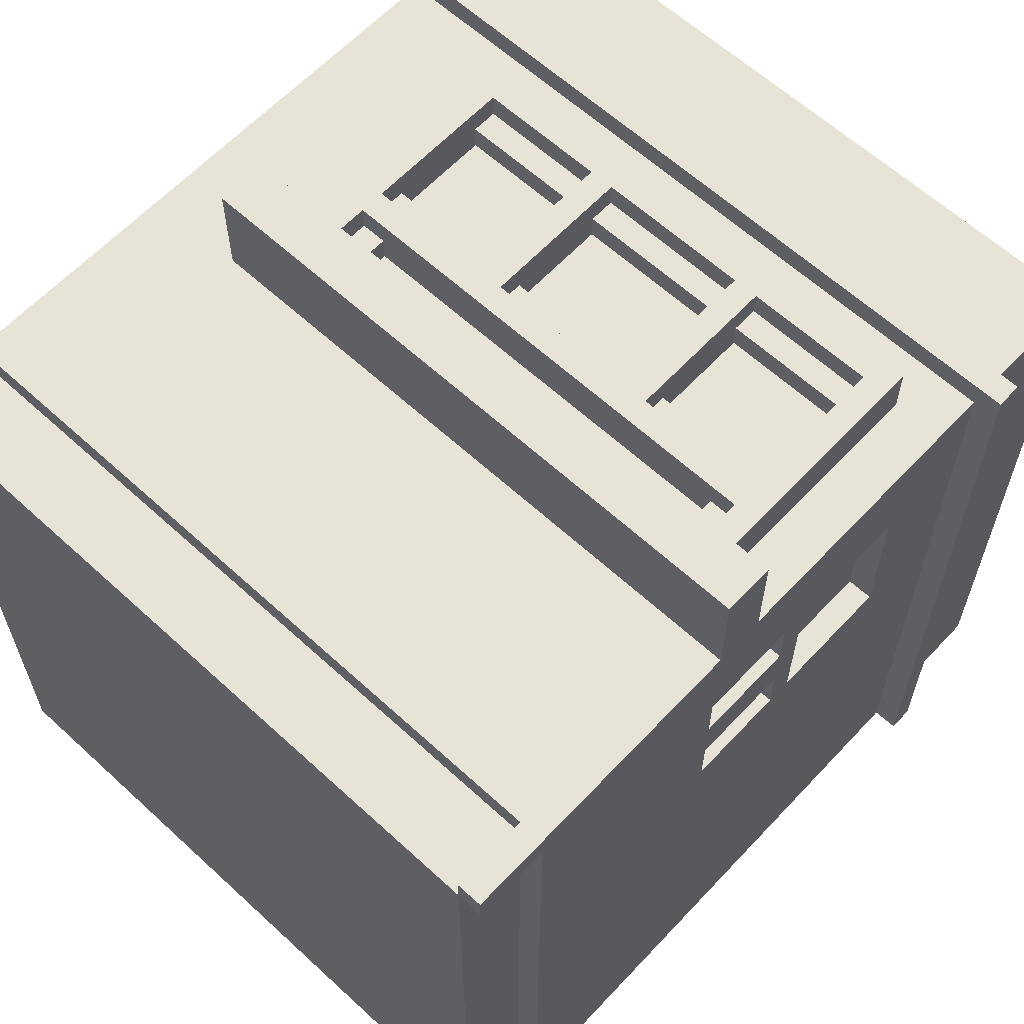
<metadata>
{"format":"obj","ext":"obj","renderer":"f3d","projection":"perspective","resolution":1024,"background":"white","views":[{"elev":62.0,"azim":-137.0,"up":"+Z"}]}
</metadata>
<code>
o
v -1.3 -0.7 1.3
v -1.3 -0.7 -1.6
v -1.3 -0.6 1.3
v -1.3 -0.6 -1.6
v -1.2 -1.2 1.2
v -1.2 -1.2 -1.6
v -1.2 -1 1.2
v -1.2 -1 -1.6
v -1.2 -0.7 1.2
v -1.2 -0.7 -1.6
v -1.2 -0.6 1.2
v -1.2 -0.6 -1.6
v -1.2 -0.3 0.9
v -1.2 -0.3 0.1
v -1.2 -0.2 0.8
v -1.2 -0.2 0.2
v -1.2 0.3 0.8
v -1.2 0.3 0.2
v -1.2 0.4 0.8
v -1.2 0.4 0.6
v -1.2 0.4 0.4
v -1.2 0.4 0.2
v -1.2 0.6 1.6
v -1.2 0.6 1.2
v -1.2 0.8 1.6
v -1.2 0.8 1.2
v -1.2 0.8 0.8
v -1.2 0.8 0.6
v -1.2 0.8 0.4
v -1.2 0.8 0.2
v -1.2 0.9 0.9
v -1.2 0.9 0.1
v -1.2 1 1.2
v -1.2 1 -1.6
v -1.2 1.2 1.2
v -1.2 1.2 -1.6
v -1.2 1.6 1.2
v -1.2 1.6 -1.6
v -1.2 1.7 1.1
v -1.2 1.7 -1.6
v -1.2 2 1.2
v -1.2 2 1.1
v -1.1 -0.2 0.8
v -1.1 -0.2 0.2
v -1.1 0.3 0.8
v -1.1 0.3 0.2
v -1.1 0.4 0.8
v -1.1 0.4 0.6
v -1.1 0.4 0.4
v -1.1 0.4 0.2
v -1.1 0.8 0.8
v -1.1 0.8 0.6
v -1.1 0.8 0.4
v -1.1 0.8 0.2
v -1.1 1.7 1.1
v -1.1 1.7 -1.6
v -1.1 2 1.1
v -1.1 2 -1.6
v -1 -0.4 1.4
v -1 -0.4 1.2
v -1 0.6 1.4
v -1 0.6 1.2
v -0.4 -0.3 1.4
v -0.4 -0.3 1.3
v -0.4 -0.2 1.3
v -0.4 -0.2 1.2
v -0.4 0.2 1.3
v -0.4 0.2 1.2
v -0.4 0.3 1.4
v -0.4 0.3 1.3
v 0.3 -0.3 1.4
v 0.3 -0.3 1.3
v 0.3 -0.2 1.3
v 0.3 -0.2 1.2
v 0.3 0.2 1.3
v 0.3 0.2 1.2
v 0.3 0.3 1.4
v 0.3 0.3 1.3
v 0.8 -0.2 0.8
v 0.8 -0.2 0.6
v 0.8 0 0.8
v 0.8 0 0.6
v 0.8 0.4 1.3
v 0.8 0.4 1.2
v 0.8 0.6 1.3
v 0.8 0.6 1.2
v 0.8 0.8 1
v 0.8 0.8 0.6
v 0.8 1 1
v 0.8 1 0.6
v 0.9 -0.3 1.4
v 0.9 -0.3 1.3
v 0.9 -0.2 1.3
v 0.9 -0.2 1.2
v 0.9 0.2 1.3
v 0.9 0.2 1.2
v 0.9 0.3 1.4
v 0.9 0.3 1.3
v 0.9 0.4 1.4
v 0.9 0.4 1.3
v 0.9 0.6 1.4
v 0.9 0.6 1.3
v 1 -1 1
v 1 -1 -1
v 1 -0.6 1
v 1 -0.6 -1
v 1 -0.3 0.4
v 1 -0.3 0.1
v 1 -0.3 -0.1
v 1 -0.3 -0.4
v 1 -0.2 0.8
v 1 -0.2 0.6
v 1 0 0.8
v 1 0 0.6
v 1 0.4 0.4
v 1 0.4 0.1
v 1 0.4 -0.1
v 1 0.4 -0.4
v 1 0.5 0.4
v 1 0.5 -0.4
v 1 0.7 0.4
v 1 0.7 -0.4
v 1 0.8 1
v 1 0.8 0.6
v 1 1 1
v 1 1 0.6
v 1 1 -1
v 1 1.2 1
v 1 1.2 -1
v 1 1.4 1
v 1 1.4 -1
v -1.1 1.7 1.2
v -1.1 1.7 1.1
v -1.1 2 1.2
v -1.1 2 1.1
v -1 -1 1
v -1 -1 -0.4
v -1 -1 -0.8
v -1 -1 -1
v -1 -0.6 1
v -1 -0.6 -0.4
v -1 -0.6 -0.8
v -1 -0.6 -1
v -1 -0.2 0.8
v -1 -0.2 0.2
v -1 0 -0.4
v -1 0 -0.8
v -1 0.8 0.8
v -1 0.8 0.2
v -1 1 1
v -1 1 -1
v -1 1.2 1
v -1 1.2 -1
v -1 1.4 1
v -1 1.4 -1
v -0.9 -0.3 1.4
v -0.9 -0.3 1.3
v -0.9 -0.2 1.3
v -0.9 -0.2 1.2
v -0.9 0.2 1.3
v -0.9 0.2 1.2
v -0.9 0.3 1.4
v -0.9 0.3 1.3
v -0.9 0.4 1.4
v -0.9 0.4 1.3
v -0.9 0.6 1.4
v -0.9 0.6 1.3
v -0.8 0.4 1.3
v -0.8 0.4 1.2
v -0.8 0.6 1.3
v -0.8 0.6 1.2
v -0.3 -0.3 1.4
v -0.3 -0.3 1.3
v -0.3 -0.2 1.3
v -0.3 -0.2 1.2
v -0.3 0.2 1.3
v -0.3 0.2 1.2
v -0.3 0.3 1.4
v -0.3 0.3 1.3
v 0.4 -0.3 1.4
v 0.4 -0.3 1.3
v 0.4 -0.2 1.3
v 0.4 -0.2 1.2
v 0.4 0.2 1.3
v 0.4 0.2 1.2
v 0.4 0.3 1.4
v 0.4 0.3 1.3
v 1 -0.4 1.4
v 1 -0.4 1.2
v 1 0.6 1.4
v 1 0.6 1.2
v 1.2 0.6 1.6
v 1.2 0.6 1.2
v 1.2 0.8 1.6
v 1.2 0.8 1.2
v 1.6 -1.2 1.2
v 1.6 -1.2 -1.6
v 1.6 -1 1.2
v 1.6 -1 -1.6
v 1.6 -0.7 1.3
v 1.6 -0.7 1.2
v 1.6 -0.7 -1.6
v 1.6 -0.6 1.3
v 1.6 -0.6 1.2
v 1.6 -0.6 -1.6
v 1.6 1 1.2
v 1.6 1 -1.6
v 1.6 1.2 1.2
v 1.6 1.2 -1.6
v 1.6 1.6 1.2
v 1.6 1.6 1.1
v 1.6 1.6 -1.2
v 1.6 1.6 -1.6
v 1.6 1.7 1.2
v 1.6 1.7 1.1
v 1.6 1.7 -1.2
v 1.6 1.7 -1.6
v 1.6 2 1.1
v 1.6 2 -1.6
v -1.2 0.6 1.6
v -1.2 0.8 1.6
v 1.2 0.6 1.6
v 1.2 0.8 1.6
v -1 -0.4 1.4
v -1 0.6 1.4
v -0.9 -0.3 1.4
v -0.9 0.3 1.4
v -0.9 0.4 1.4
v -0.9 0.6 1.4
v -0.4 -0.3 1.4
v -0.4 0.3 1.4
v -0.3 -0.3 1.4
v -0.3 0.3 1.4
v 0.3 -0.3 1.4
v 0.3 0.3 1.4
v 0.4 -0.3 1.4
v 0.4 0.3 1.4
v 0.9 -0.3 1.4
v 0.9 0.3 1.4
v 0.9 0.4 1.4
v 0.9 0.6 1.4
v 1 -0.4 1.4
v 1 0.6 1.4
v -1.3 -0.7 1.3
v -1.3 -0.6 1.3
v -0.9 -0.3 1.3
v -0.9 -0.2 1.3
v -0.9 0.2 1.3
v -0.9 0.3 1.3
v -0.9 0.4 1.3
v -0.9 0.6 1.3
v -0.8 0.4 1.3
v -0.8 0.6 1.3
v -0.4 -0.3 1.3
v -0.4 -0.2 1.3
v -0.4 0.2 1.3
v -0.4 0.3 1.3
v -0.3 -0.3 1.3
v -0.3 -0.2 1.3
v -0.3 0.2 1.3
v -0.3 0.3 1.3
v 0.3 -0.3 1.3
v 0.3 -0.2 1.3
v 0.3 0.2 1.3
v 0.3 0.3 1.3
v 0.4 -0.3 1.3
v 0.4 -0.2 1.3
v 0.4 0.2 1.3
v 0.4 0.3 1.3
v 0.8 0.4 1.3
v 0.8 0.6 1.3
v 0.9 -0.3 1.3
v 0.9 -0.2 1.3
v 0.9 0.2 1.3
v 0.9 0.3 1.3
v 0.9 0.4 1.3
v 0.9 0.6 1.3
v 1.6 -0.7 1.3
v 1.6 -0.6 1.3
v -1.2 -1.2 1.2
v -1.2 -1 1.2
v -1.2 -0.7 1.2
v -1.2 -0.6 1.2
v -1.2 0.6 1.2
v -1.2 0.8 1.2
v -1.2 1 1.2
v -1.2 1.2 1.2
v -1.2 1.6 1.2
v -1.2 2 1.2
v -1.1 1.7 1.2
v -1.1 2 1.2
v -1 -0.4 1.2
v -1 0.6 1.2
v -0.9 -0.2 1.2
v -0.9 0.2 1.2
v -0.8 0.4 1.2
v -0.8 0.6 1.2
v -0.4 -0.2 1.2
v -0.4 0.2 1.2
v -0.3 -0.2 1.2
v -0.3 0.2 1.2
v 0.3 -0.2 1.2
v 0.3 0.2 1.2
v 0.4 -0.2 1.2
v 0.4 0.2 1.2
v 0.8 0.4 1.2
v 0.8 0.6 1.2
v 0.9 -0.2 1.2
v 0.9 0.2 1.2
v 1 -0.4 1.2
v 1 0.6 1.2
v 1.2 0.6 1.2
v 1.2 0.8 1.2
v 1.6 -1.2 1.2
v 1.6 -1 1.2
v 1.6 -0.7 1.2
v 1.6 -0.6 1.2
v 1.6 1 1.2
v 1.6 1.2 1.2
v 1.6 1.6 1.2
v 1.6 1.7 1.2
v -1.1 1.7 1.1
v -1.1 2 1.1
v 1.6 1.7 1.1
v 1.6 2 1.1
v 0.8 -0.2 0.8
v 0.8 0 0.8
v 1 -0.2 0.8
v 1 0 0.8
v -1.2 0.4 0.6
v -1.2 0.8 0.6
v -1.1 0.4 0.6
v -1.1 0.8 0.6
v -1.2 -0.2 0.2
v -1.2 0.3 0.2
v -1.2 0.4 0.2
v -1.2 0.8 0.2
v -1.1 -0.2 0.2
v -1.1 0.3 0.2
v -1.1 0.4 0.2
v -1.1 0.8 0.2
v -1 -1 -1
v -1 -0.6 -1
v -1 1 -1
v -1 1.2 -1
v -1 1.4 -1
v -0.8 -0.2 -1
v -0.8 0.5 -1
v -0.8 0.6 -1
v -0.8 0.8 -1
v -0.2 -0.2 -1
v -0.2 0.5 -1
v -0.1 -0.2 -1
v -0.1 0.5 -1
v 0.5 -0.2 -1
v 0.5 0.5 -1
v 0.5 0.6 -1
v 0.5 0.8 -1
v 0.8 1 -1
v 0.8 1.2 -1
v 1 -1 -1
v 1 -0.6 -1
v 1 1 -1
v 1 1.2 -1
v 1 1.4 -1
v -1.2 1.7 1.1
v -1.2 2 1.1
v -1.1 1.7 1.1
v -1.1 2 1.1
v -1 -1 1
v -1 -0.6 1
v -1 1 1
v -1 1.2 1
v -1 1.4 1
v -0.8 -0.2 1
v -0.8 0.2 1
v -0.8 0.4 1
v -0.8 0.6 1
v -0.4 -0.2 1
v -0.4 0.2 1
v -0.2 -0.2 1
v -0.2 0.2 1
v 0.2 -0.2 1
v 0.2 0.2 1
v 0.4 -0.2 1
v 0.4 0.2 1
v 0.8 -0.2 1
v 0.8 0.2 1
v 0.8 0.4 1
v 0.8 0.6 1
v 0.8 0.8 1
v 0.8 1 1
v 1 -1 1
v 1 -0.6 1
v 1 0.8 1
v 1 1 1
v 1 1.2 1
v 1 1.4 1
v -1.2 -0.2 0.8
v -1.2 0.3 0.8
v -1.2 0.4 0.8
v -1.2 0.8 0.8
v -1.1 -0.2 0.8
v -1.1 0.3 0.8
v -1.1 0.4 0.8
v -1.1 0.8 0.8
v 0.8 -0.2 0.6
v 0.8 0 0.6
v 0.8 0.8 0.6
v 0.8 1 0.6
v 1 -0.2 0.6
v 1 0 0.6
v 1 0.8 0.6
v 1 1 0.6
v -1.2 0.4 0.4
v -1.2 0.8 0.4
v -1.1 0.4 0.4
v -1.1 0.8 0.4
v -1.3 -0.7 -1.6
v -1.3 -0.6 -1.6
v -1.2 -1.2 -1.6
v -1.2 -1 -1.6
v -1.2 -0.7 -1.6
v -1.2 -0.6 -1.6
v -1.2 1 -1.6
v -1.2 1.2 -1.6
v -1.2 1.6 -1.6
v -1.2 1.7 -1.6
v -1.1 -1 -1.6
v -1.1 -0.7 -1.6
v -1.1 -0.6 -1.6
v -1.1 1 -1.6
v -1.1 1.7 -1.6
v -1.1 2 -1.6
v 1.1 -1 -1.6
v 1.1 -0.7 -1.6
v 1.1 -0.6 -1.6
v 1.1 1 -1.6
v 1.2 -0.7 -1.6
v 1.2 -0.6 -1.6
v 1.6 -1.2 -1.6
v 1.6 -1 -1.6
v 1.6 -0.7 -1.6
v 1.6 -0.6 -1.6
v 1.6 1 -1.6
v 1.6 1.2 -1.6
v 1.6 1.6 -1.6
v 1.6 1.7 -1.6
v 1.6 2 -1.6
v -1.2 -1.2 1.2
v 1.6 -1.2 1.2
v -1.1 -1.2 -1.2
v 0.8 -1.2 -1.2
v 1 -1.2 -1.2
v 1.1 -1.2 -1.2
v 0.8 -1.2 -1.4
v 1 -1.2 -1.4
v -1.1 -1.2 -1.5
v 1.1 -1.2 -1.5
v -1.2 -1.2 -1.6
v 1.6 -1.2 -1.6
v -1.3 -0.7 1.3
v 1.6 -0.7 1.3
v -1.2 -0.7 1.2
v 1.6 -0.7 1.2
v -1.3 -0.7 -1.6
v -1.2 -0.7 -1.6
v -1 -0.4 1.4
v 1 -0.4 1.4
v -1 -0.4 1.2
v 1 -0.4 1.2
v 0.8 -0.2 0.8
v 1 -0.2 0.8
v 0.8 -0.2 0.6
v 1 -0.2 0.6
v -0.9 0.2 1.3
v -0.4 0.2 1.3
v -0.3 0.2 1.3
v 0.3 0.2 1.3
v 0.4 0.2 1.3
v 0.9 0.2 1.3
v -0.9 0.2 1.2
v -0.4 0.2 1.2
v -0.3 0.2 1.2
v 0.3 0.2 1.2
v 0.4 0.2 1.2
v 0.9 0.2 1.2
v -0.9 0.3 1.4
v -0.4 0.3 1.4
v -0.3 0.3 1.4
v 0.3 0.3 1.4
v 0.4 0.3 1.4
v 0.9 0.3 1.4
v -0.9 0.3 1.3
v -0.4 0.3 1.3
v -0.3 0.3 1.3
v 0.3 0.3 1.3
v 0.4 0.3 1.3
v 0.9 0.3 1.3
v -1.2 0.3 0.8
v -1.1 0.3 0.8
v -1.2 0.3 0.2
v -1.1 0.3 0.2
v -1.2 0.6 1.6
v 1.2 0.6 1.6
v -1 0.6 1.4
v -0.9 0.6 1.4
v 0.9 0.6 1.4
v 1 0.6 1.4
v -0.9 0.6 1.3
v -0.8 0.6 1.3
v 0.8 0.6 1.3
v 0.9 0.6 1.3
v -1.2 0.6 1.2
v -1 0.6 1.2
v -0.8 0.6 1.2
v 0.8 0.6 1.2
v 1 0.6 1.2
v 1.2 0.6 1.2
v 0.8 0.8 1
v 1 0.8 1
v -1.2 0.8 0.8
v -1.1 0.8 0.8
v -1.2 0.8 0.6
v -1.1 0.8 0.6
v 0.8 0.8 0.6
v 1 0.8 0.6
v -1.2 0.8 0.4
v -1.1 0.8 0.4
v -1.2 0.8 0.2
v -1.1 0.8 0.2
v -1 1.4 1
v 1 1.4 1
v -1 1.4 -1
v 1 1.4 -1
v -1 -1 1
v 1 -1 1
v -1 -1 -0.4
v -1 -1 -0.8
v -1 -1 -1
v 1 -1 -1
v -1.3 -0.6 1.3
v 1.6 -0.6 1.3
v -1.2 -0.6 1.2
v 1.6 -0.6 1.2
v -1.3 -0.6 -1.6
v -1.2 -0.6 -1.6
v -0.9 -0.3 1.4
v -0.4 -0.3 1.4
v -0.3 -0.3 1.4
v 0.3 -0.3 1.4
v 0.4 -0.3 1.4
v 0.9 -0.3 1.4
v -0.9 -0.3 1.3
v -0.4 -0.3 1.3
v -0.3 -0.3 1.3
v 0.3 -0.3 1.3
v 0.4 -0.3 1.3
v 0.9 -0.3 1.3
v -0.9 -0.2 1.3
v -0.4 -0.2 1.3
v -0.3 -0.2 1.3
v 0.3 -0.2 1.3
v 0.4 -0.2 1.3
v 0.9 -0.2 1.3
v -0.9 -0.2 1.2
v -0.4 -0.2 1.2
v -0.3 -0.2 1.2
v 0.3 -0.2 1.2
v 0.4 -0.2 1.2
v 0.9 -0.2 1.2
v -1.2 -0.2 0.8
v -1.1 -0.2 0.8
v -1.2 -0.2 0.2
v -1.1 -0.2 0.2
v 0.8 0 0.8
v 1 0 0.8
v 0.8 0 0.6
v 1 0 0.6
v -0.9 0.4 1.4
v 0.9 0.4 1.4
v -0.9 0.4 1.3
v -0.8 0.4 1.3
v 0.8 0.4 1.3
v 0.9 0.4 1.3
v -0.8 0.4 1.2
v 0.8 0.4 1.2
v -1.2 0.4 0.8
v -1.1 0.4 0.8
v -1.2 0.4 0.6
v -1.1 0.4 0.6
v -1.2 0.4 0.4
v -1.1 0.4 0.4
v -1.2 0.4 0.2
v -1.1 0.4 0.2
v -1.2 0.8 1.6
v 1.2 0.8 1.6
v -1.2 0.8 1.2
v 1.2 0.8 1.2
v 0.8 1 1
v 1 1 1
v 0.8 1 0.6
v 1 1 0.6
v -1.1 1.7 1.2
v 1.6 1.7 1.2
v -1.2 1.7 1.1
v -1.1 1.7 1.1
v 1.6 1.7 1.1
v -1.2 1.7 -1.6
v -1.1 1.7 -1.6
v -1.2 2 1.2
v -1.1 2 1.2
v -1.2 2 1.1
v -1.1 2 1.1
v 1.6 2 1.1
v -1.1 2 -1.6
v 1.6 2 -1.6
f 3 2 1
f 4 2 3
f 7 6 5
f 8 6 7
f 9 8 7
f 10 8 9
f 13 12 11
f 14 12 13
f 15 14 13
f 16 14 15
f 17 15 13
f 18 14 16
f 19 17 13
f 19 18 17
f 20 18 19
f 21 18 20
f 22 14 18
f 22 18 21
f 24 13 11
f 25 24 23
f 26 13 24
f 26 24 25
f 27 19 13
f 28 21 20
f 29 21 28
f 30 14 22
f 31 29 28
f 31 30 29
f 31 27 13
f 31 13 26
f 31 28 27
f 32 14 30
f 32 30 31
f 32 12 14
f 33 31 26
f 33 32 31
f 34 12 32
f 34 32 33
f 35 34 33
f 36 34 35
f 37 36 35
f 38 36 37
f 39 38 37
f 40 38 39
f 41 39 37
f 42 39 41
f 45 44 43
f 46 44 45
f 51 48 47
f 52 48 51
f 53 50 49
f 54 50 53
f 57 56 55
f 58 56 57
f 61 60 59
f 62 60 61
f 65 64 63
f 67 65 63
f 67 66 65
f 68 66 67
f 69 67 63
f 70 67 69
f 73 72 71
f 75 73 71
f 75 74 73
f 76 74 75
f 77 75 71
f 78 75 77
f 81 80 79
f 82 80 81
f 85 84 83
f 86 84 85
f 89 88 87
f 90 88 89
f 93 92 91
f 95 93 91
f 95 94 93
f 96 94 95
f 97 95 91
f 98 95 97
f 101 100 99
f 102 100 101
f 105 104 103
f 106 104 105
f 107 106 105
f 108 106 107
f 109 106 108
f 110 106 109
f 111 107 105
f 112 107 111
f 113 111 105
f 114 107 112
f 115 108 107
f 115 114 113
f 115 107 114
f 116 109 108
f 116 108 115
f 117 110 109
f 117 109 116
f 118 106 110
f 118 110 117
f 119 117 116
f 119 115 113
f 119 118 117
f 119 116 115
f 120 106 118
f 120 118 119
f 121 119 113
f 121 120 119
f 122 106 120
f 122 120 121
f 123 121 113
f 123 113 105
f 123 122 121
f 124 122 123
f 126 122 124
f 127 106 122
f 127 122 126
f 128 126 125
f 128 127 126
f 129 127 128
f 130 129 128
f 131 129 130
f 132 133 134
f 134 133 135
f 136 137 140
f 137 138 141
f 140 137 141
f 138 139 142
f 141 138 142
f 142 139 143
f 140 141 144
f 144 141 145
f 141 142 146
f 145 141 146
f 142 143 147
f 146 142 147
f 144 145 148
f 140 144 148
f 145 146 149
f 148 145 149
f 146 147 149
f 140 148 150
f 148 149 150
f 147 143 151
f 150 149 151
f 149 147 151
f 150 151 152
f 152 151 153
f 152 153 154
f 154 153 155
f 156 157 158
f 156 158 160
f 158 159 160
f 160 159 161
f 156 160 162
f 162 160 163
f 164 165 166
f 166 165 167
f 168 169 170
f 170 169 171
f 172 173 174
f 172 174 176
f 174 175 176
f 176 175 177
f 172 176 178
f 178 176 179
f 180 181 182
f 180 182 184
f 182 183 184
f 184 183 185
f 180 184 186
f 186 184 187
f 188 189 190
f 190 189 191
f 192 193 194
f 194 193 195
f 196 197 198
f 198 197 199
f 198 199 201
f 201 199 202
f 200 201 203
f 201 202 203
f 203 202 204
f 204 202 205
f 204 205 206
f 206 205 207
f 206 207 208
f 208 207 209
f 208 209 210
f 210 209 211
f 211 209 212
f 212 209 213
f 210 211 214
f 211 212 215
f 214 211 215
f 212 213 216
f 215 212 216
f 216 213 217
f 215 216 218
f 216 217 218
f 218 217 219
f 222 221 220
f 223 221 222
f 226 225 224
f 227 225 226
f 228 225 227
f 229 225 228
f 230 226 224
f 231 228 227
f 232 230 224
f 232 231 230
f 233 228 231
f 233 231 232
f 234 232 224
f 235 228 233
f 236 234 224
f 236 235 234
f 237 228 235
f 237 235 236
f 238 236 224
f 239 228 237
f 240 228 239
f 242 238 224
f 242 241 240
f 242 240 239
f 242 239 238
f 243 241 242
f 252 251 250
f 253 251 252
f 254 247 246
f 255 247 254
f 256 249 248
f 257 249 256
f 262 259 258
f 263 259 262
f 264 261 260
f 265 261 264
f 272 267 266
f 273 267 272
f 274 269 268
f 275 269 274
f 276 271 270
f 277 271 276
f 278 245 244
f 279 245 278
f 290 289 288
f 291 289 290
f 292 284 283
f 293 284 292
f 298 295 294
f 299 295 298
f 302 301 300
f 303 301 302
f 306 297 296
f 307 297 306
f 308 305 304
f 309 305 308
f 310 292 283
f 312 311 310
f 313 286 285
f 314 281 280
f 315 282 281
f 315 281 314
f 316 282 315
f 317 313 312
f 317 312 310
f 317 310 283
f 318 287 286
f 318 313 317
f 318 286 313
f 319 288 287
f 319 287 318
f 320 290 288
f 320 288 319
f 321 290 320
f 324 323 322
f 325 323 324
f 328 327 326
f 329 327 328
f 332 331 330
f 333 331 332
f 338 335 334
f 339 335 338
f 340 337 336
f 341 337 340
f 347 344 343
f 348 344 347
f 349 344 348
f 350 344 349
f 351 347 343
f 351 348 347
f 352 349 348
f 352 348 351
f 353 351 343
f 353 352 351
f 354 349 352
f 354 352 353
f 355 353 343
f 355 354 353
f 356 349 354
f 356 354 355
f 357 350 349
f 357 349 356
f 358 344 350
f 358 350 357
f 359 345 344
f 359 344 358
f 359 358 357
f 359 357 356
f 359 356 355
f 360 346 345
f 360 345 359
f 361 343 342
f 362 359 355
f 362 343 361
f 362 355 343
f 362 360 359
f 363 360 362
f 364 346 360
f 364 360 363
f 365 346 364
f 366 367 368
f 368 367 369
f 371 372 375
f 375 372 376
f 376 372 377
f 377 372 378
f 371 375 379
f 375 376 379
f 376 377 380
f 379 376 380
f 371 379 381
f 379 380 381
f 380 377 382
f 381 380 382
f 371 381 383
f 381 382 383
f 382 377 384
f 383 382 384
f 371 383 385
f 383 384 385
f 384 377 386
f 385 384 386
f 371 385 387
f 385 386 387
f 386 377 388
f 387 386 388
f 377 378 389
f 388 377 389
f 378 372 390
f 389 378 390
f 390 372 391
f 372 373 392
f 391 372 392
f 370 371 393
f 390 391 394
f 393 371 394
f 388 389 394
f 389 390 394
f 371 387 394
f 387 388 394
f 394 391 395
f 392 373 396
f 373 374 397
f 396 373 397
f 397 374 398
f 399 400 403
f 403 400 404
f 401 402 405
f 405 402 406
f 407 408 411
f 411 408 412
f 409 410 413
f 413 410 414
f 415 416 417
f 417 416 418
f 419 420 423
f 423 420 424
f 421 422 429
f 422 423 429
f 423 424 430
f 429 423 430
f 424 425 431
f 430 424 431
f 425 426 432
f 431 425 432
f 427 428 433
f 421 429 435
f 429 430 435
f 430 431 435
f 431 432 435
f 435 432 436
f 436 432 437
f 432 426 438
f 437 432 438
f 436 437 439
f 435 436 439
f 437 438 440
f 439 437 440
f 421 435 441
f 435 439 442
f 441 435 442
f 439 440 443
f 442 439 443
f 440 438 444
f 443 440 444
f 438 426 445
f 444 438 445
f 426 427 446
f 445 426 446
f 427 433 447
f 446 427 447
f 433 434 448
f 447 433 448
f 448 434 449
f 452 451 450
f 453 451 452
f 454 451 453
f 455 451 454
f 456 453 452
f 456 454 453
f 457 455 454
f 457 454 456
f 458 452 450
f 458 456 452
f 458 457 456
f 459 455 457
f 459 457 458
f 459 451 455
f 460 458 450
f 460 459 458
f 461 451 459
f 461 459 460
f 464 463 462
f 465 463 464
f 466 464 462
f 467 464 466
f 470 469 468
f 471 469 470
f 474 473 472
f 475 473 474
f 482 477 476
f 483 477 482
f 484 479 478
f 485 479 484
f 486 481 480
f 487 481 486
f 494 489 488
f 495 489 494
f 496 491 490
f 497 491 496
f 498 493 492
f 499 493 498
f 502 501 500
f 503 501 502
f 506 505 504
f 507 505 506
f 508 505 507
f 509 505 508
f 510 508 507
f 511 508 510
f 512 508 511
f 513 508 512
f 514 506 504
f 515 506 514
f 516 512 511
f 517 512 516
f 518 505 509
f 519 505 518
f 524 523 522
f 525 523 524
f 526 521 520
f 527 521 526
f 530 529 528
f 531 529 530
f 534 533 532
f 535 533 534
f 536 537 538
f 538 537 539
f 539 537 540
f 540 537 541
f 542 543 544
f 544 543 545
f 542 544 546
f 546 544 547
f 548 549 554
f 554 549 555
f 550 551 556
f 556 551 557
f 552 553 558
f 558 553 559
f 560 561 566
f 566 561 567
f 562 563 568
f 568 563 569
f 564 565 570
f 570 565 571
f 572 573 574
f 574 573 575
f 576 577 578
f 578 577 579
f 580 581 582
f 582 581 583
f 583 581 584
f 584 581 585
f 583 584 586
f 586 584 587
f 588 589 590
f 590 589 591
f 592 593 594
f 594 593 595
f 596 597 598
f 598 597 599
f 600 601 602
f 602 601 603
f 604 605 607
f 607 605 608
f 606 607 609
f 609 607 610
f 611 612 613
f 613 612 614
f 614 615 616
f 616 615 617

</code>
